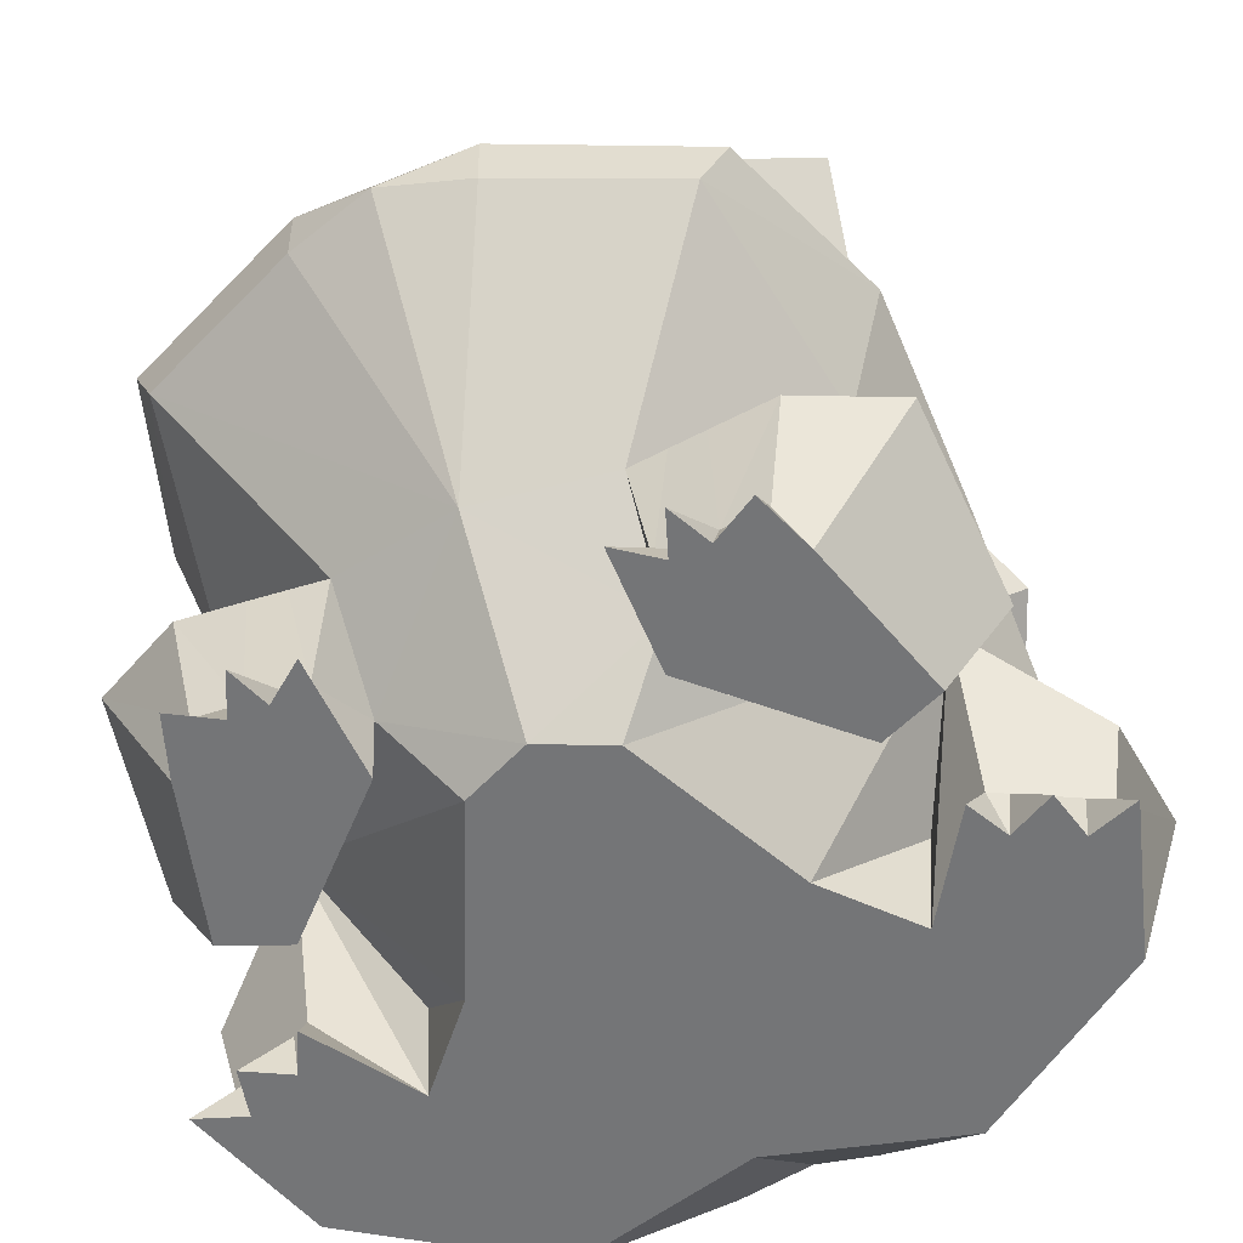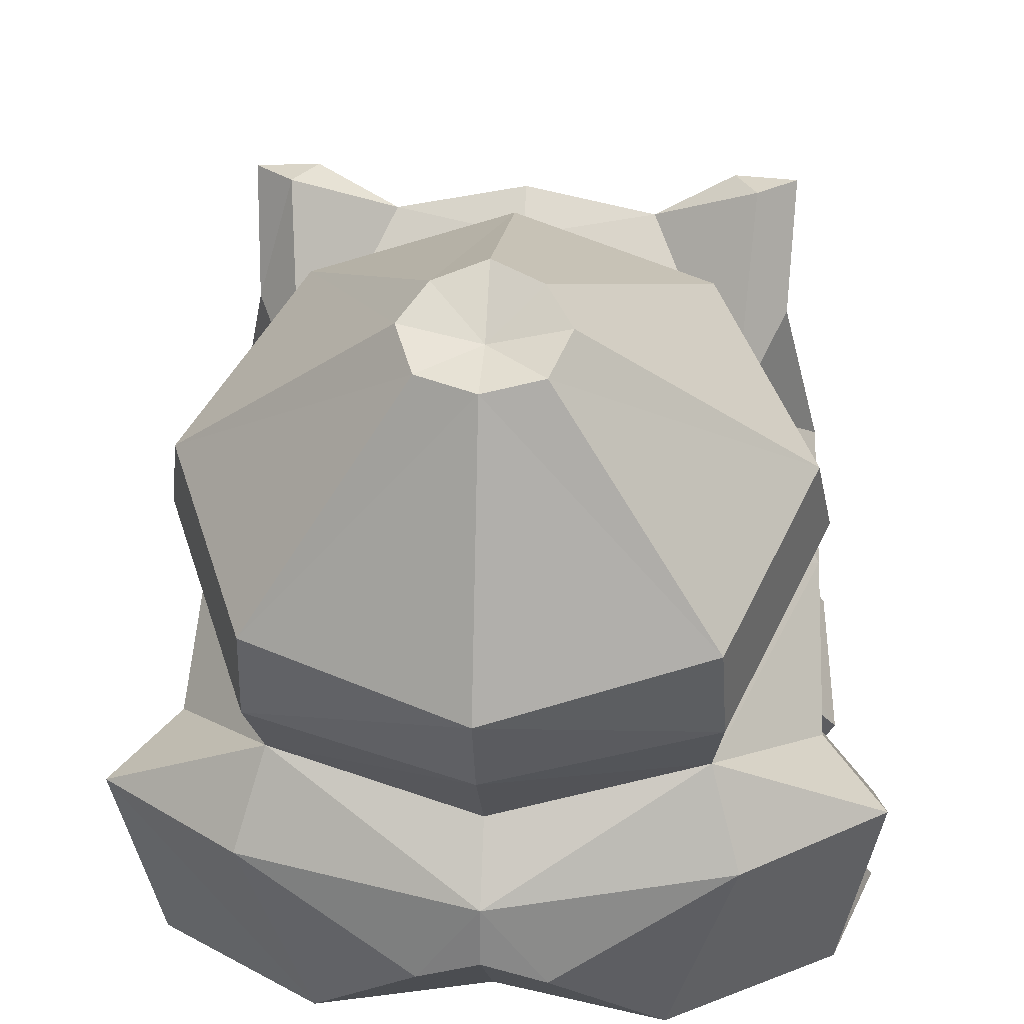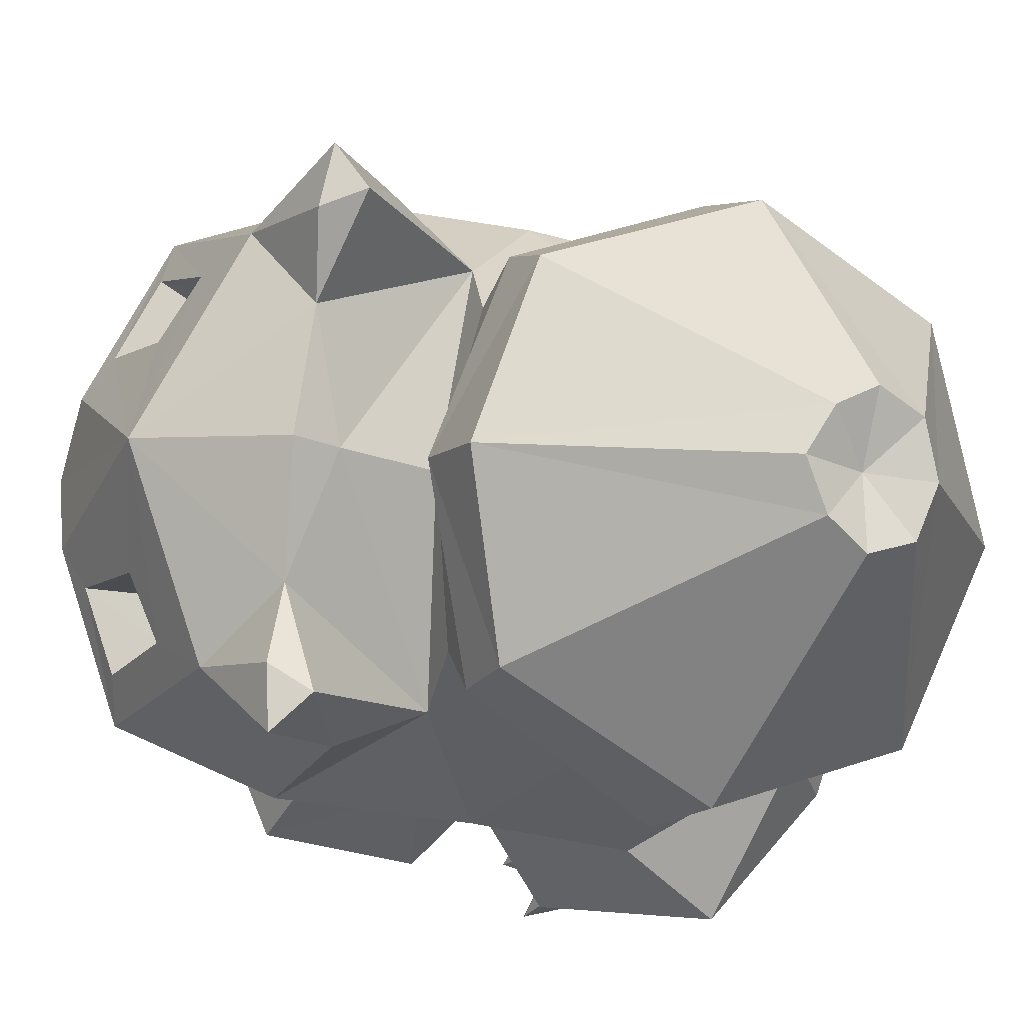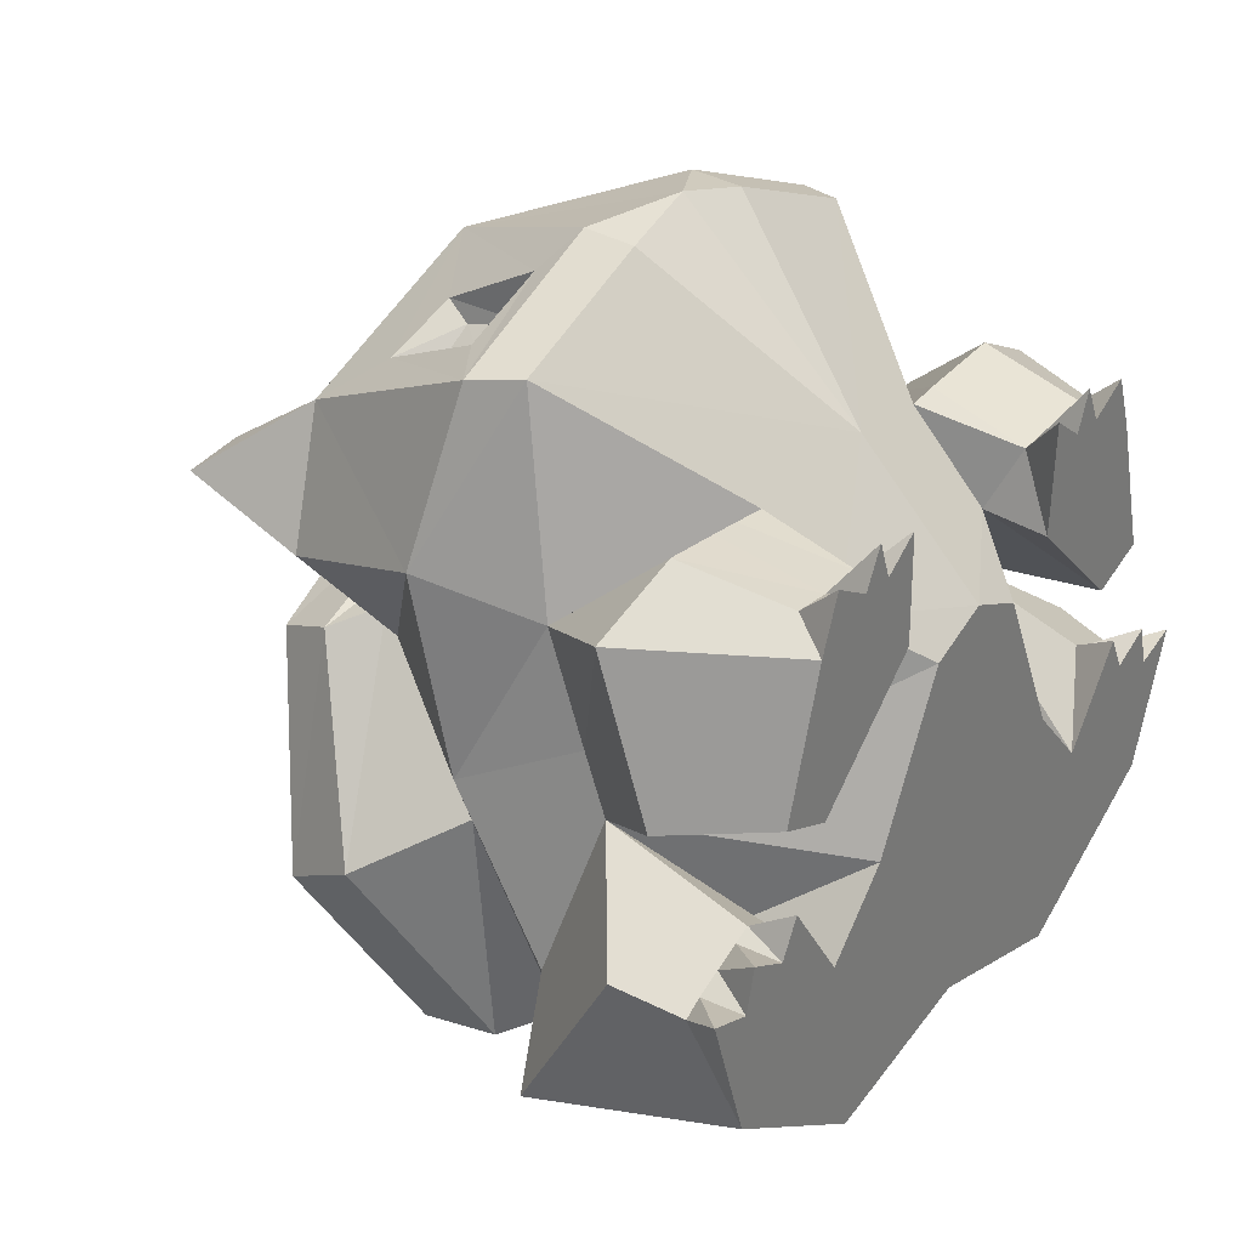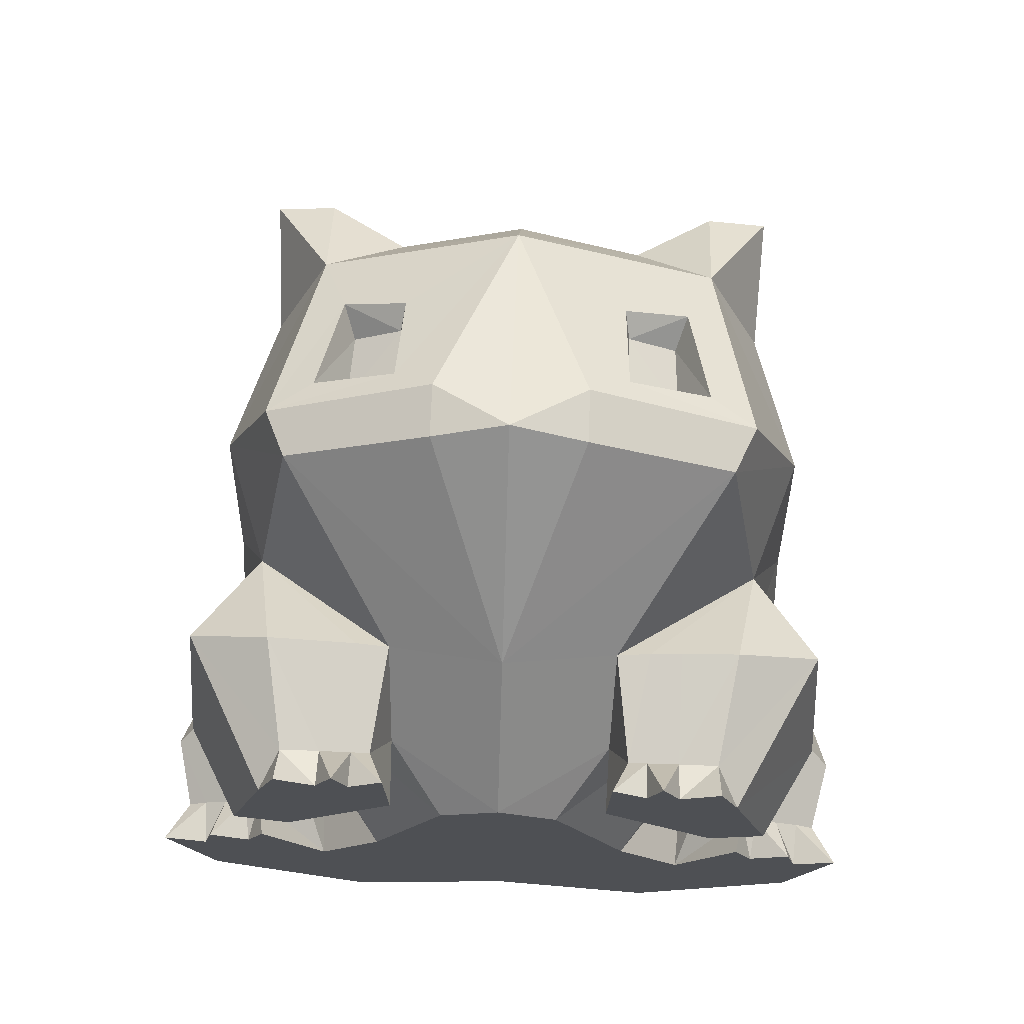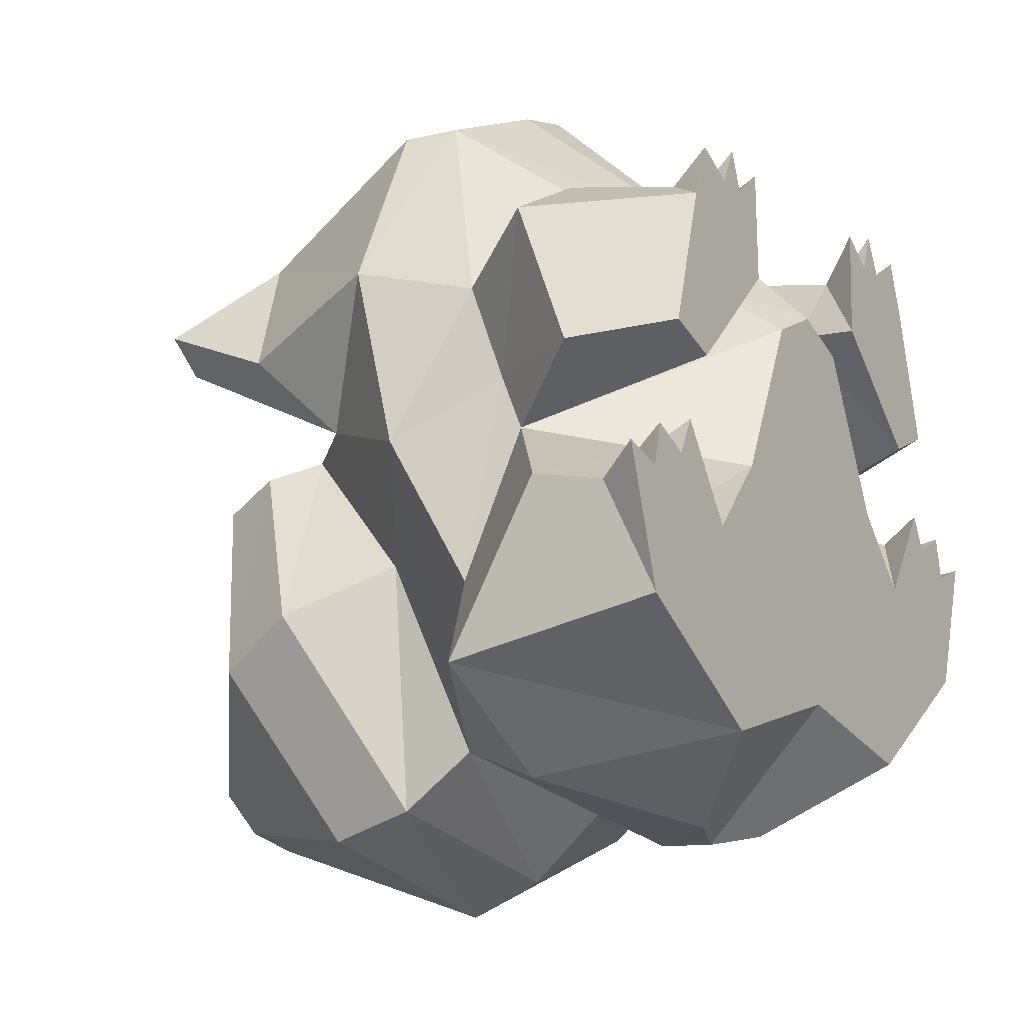
<metadata>
{"format":"obj","ext":"obj","renderer":"f3d","projection":"perspective","resolution":1024,"background":"white","views":[{"elev":-56.5,"azim":23.4,"up":"+Y"},{"elev":29.1,"azim":-175.8,"up":"+Y"},{"elev":79.0,"azim":95.5,"up":"+Y"},{"elev":32.5,"azim":-52.4,"up":"+Z"},{"elev":71.5,"azim":2.2,"up":"+Z"},{"elev":-12.8,"azim":-56.3,"up":"+Z"}]}
</metadata>
<code>
o bulbasaur_starter_1gen_flowalistik
v -0.1053 0 0.379
v -0.1364 0 0.292
v -0.03372 0 0.2407
v -0.04196 0 0.3415
v -0.01329 0 0.4019
v 0.008957 0 0.3406
v 0.06474 0 0.3832
v -0.1999 0 0.06711
v 0.06899 0 0.2067
v -0.112 0 0.03005
v -0.2853 0.1546 0.04027
v -0.1845 0.3011 -0.05864
v -0.2671 0.2521 0.2791
v -0.1687 0.4088 0.1991
v -0.1774 0.342 0.03277
v -0.1036 0.05927 0.3245
v -0.04163 0.06075 0.3183
v 0.008925 0.0615 0.3137
v 0.03866 0.06194 0.311
v -0.0416 0.2347 0.3426
v -0.133 0.2357 0.3506
v -0.0145 0.2345 0.3401
v 0.007976 0.2344 0.338
v 0.06108 0.2315 0.3341
v 0.06628 0.1061 0.212
v -0.2332 0.5972 0.2414
v -0.2367 0.5238 -0.06076
v -0.173 0.8601 0.1422
v -0.09706 0.7446 0.01515
v 0.2441 0.1995 0.3789
v -0.2446 0.3678 -0.3116
v -0.01528 0.839 -0.009582
v -0.1089 0.6042 -0.2393
v -0.07597 0.4741 -0.5572
v 0.2441 0.9657 0.1687
v 0.2441 0.8623 0.03335
v -0.1213 0.3214 -0.6124
v -0.3385 0.3324 -0.4569
v 0.2441 0.4113 -0.6217
v 0.2441 0.2994 -0.6952
v -0.2344 0.7436 -0.328
v -0.09109 0.589 -0.6486
v 0.2441 0.5514 -0.746
v -0.07773 0.9073 -0.04348
v 0.2441 0.9519 0.04308
v -0.2103 0.8771 -0.4083
v -0.08361 0.736 -0.691
v 0.2441 0.6809 -0.8033
v -0.05539 1.009 -0.08998
v 0.2441 1.083 -0.02014
v 0.1262 1.156 -0.572
v 0.1563 1.117 -0.6415
v 0.2441 1.105 -0.6685
v 0.1669 1.191 -0.5113
v 0.2441 1.209 -0.4738
v 0.2441 1.124 -0.5603
v -0.3374 0.1796 -0.1807
v -0.3135 0.06946 -0.2002
v -0.2831 0.07057 -0.1828
v -0.2452 0.06939 -0.1619
v -0.2074 0.06821 -0.1409
v -0.1824 0.0673 -0.1271
v -0.2781 0 -0.1812
v -0.2617 0 -0.1112
v -0.1982 0 -0.1455
v -0.1684 0 -0.08546
v -0.3473 0 -0.1559
v -0.28 0 -0.3744
v -0.0716 0 -0.2356
v -0.08278 0.1697 -0.2405
v -0.02214 0 -0.5509
v 0.1487 0 0.1392
v 0.2441 0 0.1825
v 0.0302 0 -0.1192
v 0.1481 0.1643 -0.6794
v 0.2441 0.2061 -0.6975
v 0.2441 0 -0.4782
v 0.1229 0.4895 0.6144
v -0.1101 0.4849 0.5148
v 0.1231 0.5741 0.6173
v -0.144 0.5634 0.5029
v 0.05899 0.7296 0.4522
v -0.01942 0.7356 0.394
v -0.02387 0.62 0.4271
v 0.05871 0.6161 0.4859
v 0.2441 0.8919 0.4847
v 0.2441 1.023 0.2319
v 0.03982 0.9835 0.2245
v -0.08085 0.8927 0.3409
v -0.1189 1.051 0.1608
v -0.03748 0.7855 0.4221
v 0.06626 0.7676 0.4778
v 0.06023 0.6091 0.5675
v -0.07057 0.6112 0.5092
v 0.2441 0.5007 0.647
v -0.1811 1.051 0.2172
v -0.0845 1.051 0.2301
v 0.5934 0 0.379
v 0.5301 0 0.3415
v 0.5219 0 0.2407
v 0.6246 0 0.292
v 0.5014 0 0.4019
v 0.4792 0 0.3406
v 0.4234 0 0.3832
v 0.6881 0 0.06711
v 0.4192 0 0.2067
v 0.6001 0 0.03005
v 0.6726 0.3011 -0.05864
v 0.7735 0.1546 0.04027
v 0.7553 0.2521 0.2791
v 0.6656 0.342 0.03277
v 0.6569 0.4088 0.1991
v 0.5917 0.05927 0.3245
v 0.5298 0.06075 0.3183
v 0.4792 0.0615 0.3137
v 0.4495 0.06194 0.311
v 0.6211 0.2357 0.3506
v 0.5297 0.2347 0.3426
v 0.5027 0.2345 0.3401
v 0.4802 0.2344 0.338
v 0.4271 0.2315 0.3341
v 0.4219 0.1061 0.212
v 0.7249 0.5238 -0.06076
v 0.7213 0.5972 0.2414
v 0.5852 0.7446 0.01515
v 0.6612 0.8601 0.1422
v 0.7328 0.3678 -0.3116
v 0.5971 0.6042 -0.2393
v 0.5034 0.839 -0.009582
v 0.5641 0.4741 -0.5572
v 0.8267 0.3324 -0.4569
v 0.6094 0.3214 -0.6124
v 0.5792 0.589 -0.6486
v 0.7226 0.7436 -0.328
v 0.5659 0.9073 -0.04348
v 0.5718 0.736 -0.691
v 0.6985 0.8771 -0.4083
v 0.5435 1.009 -0.08998
v 0.3319 1.117 -0.6415
v 0.3619 1.156 -0.572
v 0.3212 1.191 -0.5113
v 0.8256 0.1796 -0.1807
v 0.6705 0.0673 -0.1271
v 0.6955 0.06821 -0.1409
v 0.7334 0.06939 -0.1619
v 0.7713 0.07057 -0.1828
v 0.8016 0.06946 -0.2002
v 0.7498 0 -0.1112
v 0.7662 0 -0.1812
v 0.6565 0 -0.08546
v 0.6864 0 -0.1455
v 0.8355 0 -0.1559
v 0.7682 0 -0.3744
v 0.5598 0 -0.2356
v 0.5709 0.1697 -0.2405
v 0.5103 0 -0.5509
v 0.3394 0 0.1392
v 0.458 0 -0.1192
v 0.34 0.1643 -0.6794
v 0.5983 0.4849 0.5148
v 0.3653 0.4895 0.6144
v 0.6322 0.5634 0.5029
v 0.3651 0.5741 0.6173
v 0.4292 0.7296 0.4522
v 0.4294 0.6161 0.4859
v 0.512 0.62 0.4271
v 0.5076 0.7356 0.394
v 0.569 0.8927 0.3409
v 0.4483 0.9835 0.2245
v 0.607 1.051 0.1608
v 0.4219 0.7676 0.4778
v 0.5256 0.7855 0.4221
v 0.5587 0.6112 0.5092
v 0.4279 0.6091 0.5675
v 0.6692 1.051 0.2172
v 0.5726 1.051 0.2301
f 1 2 3
f 3 4 1
f 4 3 5
f 5 3 6
f 3 7 6
f 8 3 2
f 3 9 7
f 8 10 3
f 10 9 3
f 8 11 12
f 12 10 8
f 2 13 11
f 11 8 2
f 13 14 15
f 15 11 13
f 1 16 2
f 4 17 16
f 16 1 4
f 5 18 17
f 17 4 5
f 6 18 5
f 7 19 18
f 18 6 7
f 17 20 21
f 21 16 17
f 18 22 20
f 20 17 18
f 18 23 22
f 19 24 23
f 23 18 19
f 20 14 21
f 22 14 20
f 23 14 22
f 24 14 23
f 13 2 16
f 16 21 13
f 21 14 13
f 9 25 19
f 19 7 9
f 10 12 25
f 25 9 10
f 19 25 24
f 11 15 12
f 14 26 27
f 27 15 14
f 26 28 29
f 29 27 26
f 25 30 24
f 15 27 31
f 31 12 15
f 29 32 33
f 33 27 29
f 27 33 34
f 34 31 27
f 29 35 36
f 36 32 29
f 34 37 38
f 38 31 34
f 34 39 40
f 40 37 34
f 33 41 42
f 42 34 33
f 34 42 43
f 43 39 34
f 32 44 41
f 41 33 32
f 36 45 44
f 44 32 36
f 41 46 47
f 47 42 41
f 42 47 48
f 48 43 42
f 44 49 46
f 46 41 44
f 45 50 49
f 49 44 45
f 46 51 52
f 52 47 46
f 47 52 53
f 53 48 47
f 49 54 51
f 51 46 49
f 50 55 54
f 54 49 50
f 51 56 52
f 52 56 53
f 54 56 51
f 55 56 54
f 31 38 57
f 57 12 31
f 57 58 59
f 57 59 60
f 57 60 61
f 57 61 62
f 57 62 12
f 60 59 63
f 63 64 60
f 62 61 65
f 65 66 62
f 61 60 64
f 64 65 61
f 67 63 59
f 59 58 67
f 58 68 67
f 58 57 38
f 38 68 58
f 66 69 62
f 69 70 12
f 12 62 69
f 69 68 71
f 65 68 69
f 69 66 65
f 65 64 63
f 63 68 65
f 67 68 63
f 25 72 73
f 73 30 25
f 12 74 72
f 72 25 12
f 71 75 76
f 76 77 71
f 40 76 75
f 75 37 40
f 74 12 70
f 70 69 74
f 38 37 71
f 71 68 38
f 37 75 71
f 69 71 77
f 77 74 69
f 74 77 73
f 73 72 74
f 30 78 79
f 79 24 30
f 78 80 81
f 81 79 78
f 82 83 84
f 84 85 82
f 86 87 88
f 88 89 86
f 35 29 88
f 88 87 35
f 89 28 26
f 26 81 89
f 29 28 90
f 90 88 29
f 26 14 79
f 79 81 26
f 86 89 91
f 91 92 86
f 81 80 93
f 93 94 81
f 86 92 93
f 93 80 86
f 81 94 91
f 91 89 81
f 91 83 82
f 82 92 91
f 92 82 85
f 85 93 92
f 93 85 84
f 84 94 93
f 94 84 83
f 83 91 94
f 80 95 86
f 78 30 95
f 78 95 80
f 90 28 96
f 96 28 89
f 14 24 79
f 88 90 97
f 97 89 88
f 96 89 97
f 97 90 96
f 98 99 100
f 100 101 98
f 99 102 100
f 102 103 100
f 100 103 104
f 105 101 100
f 100 104 106
f 105 100 107
f 107 100 106
f 105 107 108
f 108 109 105
f 101 105 109
f 109 110 101
f 110 109 111
f 111 112 110
f 98 101 113
f 99 98 113
f 113 114 99
f 102 99 114
f 114 115 102
f 103 102 115
f 104 103 115
f 115 116 104
f 114 113 117
f 117 118 114
f 115 114 118
f 118 119 115
f 115 119 120
f 116 115 120
f 120 121 116
f 118 117 112
f 119 118 112
f 120 119 112
f 121 120 112
f 110 117 113
f 113 101 110
f 117 110 112
f 106 104 116
f 116 122 106
f 107 106 122
f 122 108 107
f 116 121 122
f 109 108 111
f 112 111 123
f 123 124 112
f 124 123 125
f 125 126 124
f 122 121 30
f 111 108 127
f 127 123 111
f 125 123 128
f 128 129 125
f 123 127 130
f 130 128 123
f 125 129 36
f 36 35 125
f 130 127 131
f 131 132 130
f 130 132 40
f 40 39 130
f 128 130 133
f 133 134 128
f 130 39 43
f 43 133 130
f 129 128 134
f 134 135 129
f 36 129 135
f 135 45 36
f 134 133 136
f 136 137 134
f 133 43 48
f 48 136 133
f 135 134 137
f 137 138 135
f 45 135 138
f 138 50 45
f 137 136 139
f 139 140 137
f 136 48 53
f 53 139 136
f 138 137 140
f 140 141 138
f 50 138 141
f 141 55 50
f 140 139 56
f 139 53 56
f 141 140 56
f 55 141 56
f 127 108 142
f 142 131 127
f 142 108 143
f 142 143 144
f 142 144 145
f 142 145 146
f 142 146 147
f 145 148 149
f 149 146 145
f 143 150 151
f 151 144 143
f 144 151 148
f 148 145 144
f 152 147 146
f 146 149 152
f 147 152 153
f 147 153 131
f 131 142 147
f 150 143 154
f 154 143 108
f 108 155 154
f 154 156 153
f 151 150 154
f 154 153 151
f 151 153 149
f 149 148 151
f 152 149 153
f 122 30 73
f 73 157 122
f 108 122 157
f 157 158 108
f 156 77 76
f 76 159 156
f 40 132 159
f 159 76 40
f 158 154 155
f 155 108 158
f 131 153 156
f 156 132 131
f 132 156 159
f 154 158 77
f 77 156 154
f 158 157 73
f 73 77 158
f 30 121 160
f 160 161 30
f 161 160 162
f 162 163 161
f 164 165 166
f 166 167 164
f 86 168 169
f 169 87 86
f 35 87 169
f 169 125 35
f 168 162 124
f 124 126 168
f 125 169 170
f 170 126 125
f 124 162 160
f 160 112 124
f 86 171 172
f 172 168 86
f 162 173 174
f 174 163 162
f 86 163 174
f 174 171 86
f 162 168 172
f 172 173 162
f 172 171 164
f 164 167 172
f 171 174 165
f 165 164 171
f 174 173 166
f 166 165 174
f 173 172 167
f 167 166 173
f 163 86 95
f 161 95 30
f 161 163 95
f 170 175 126
f 175 168 126
f 112 160 121
f 169 168 176
f 176 170 169
f 175 176 168
f 176 175 170

</code>
